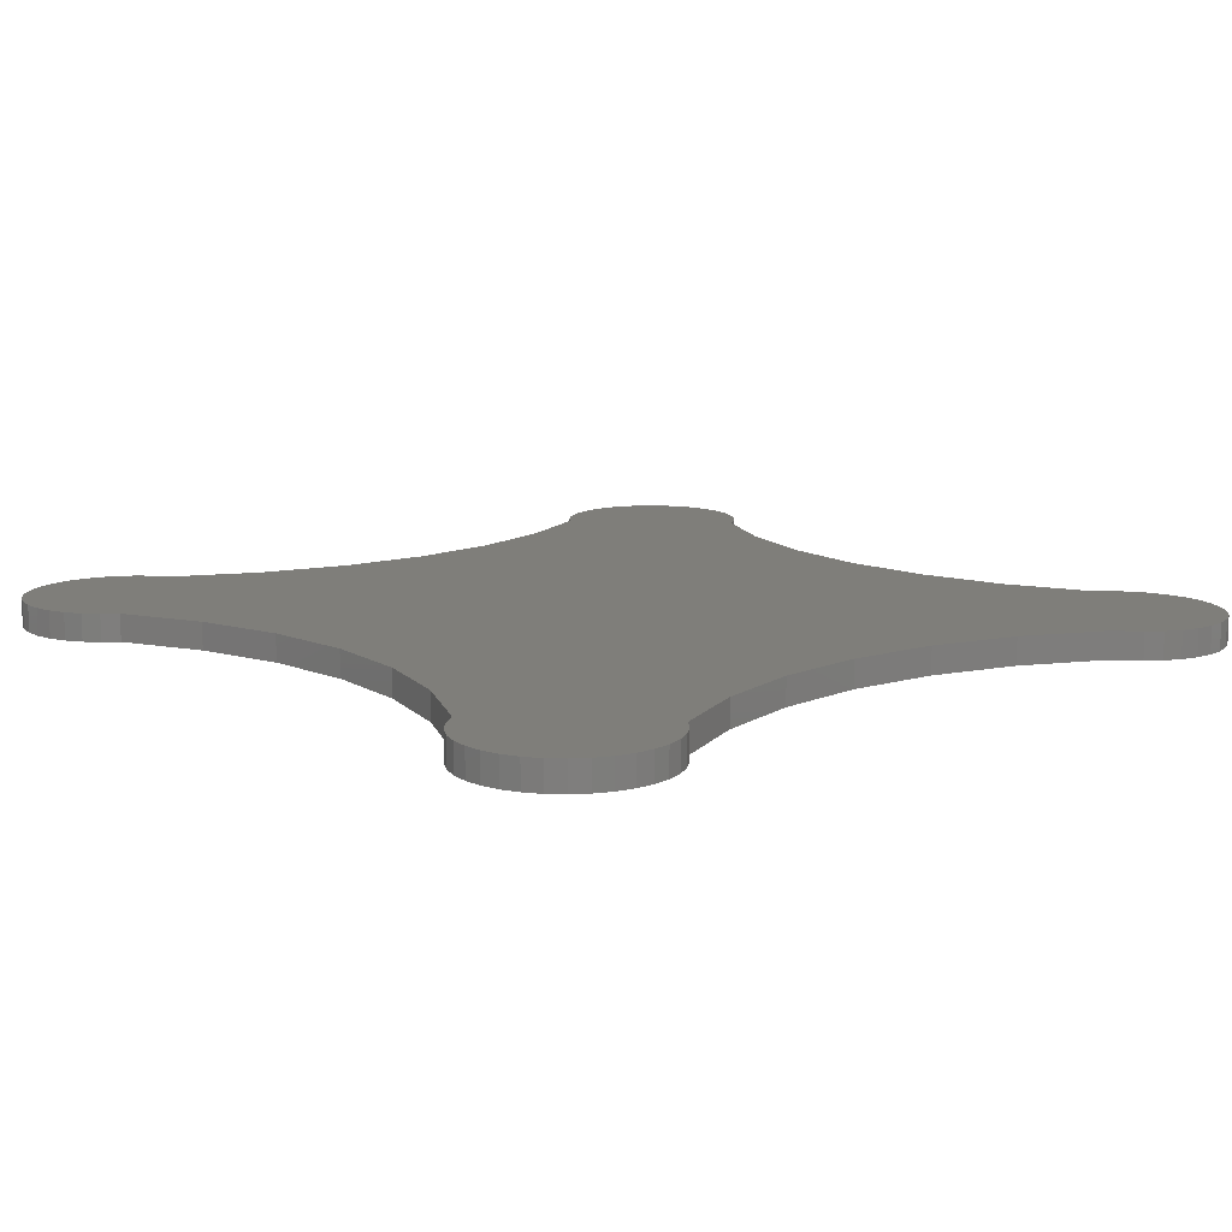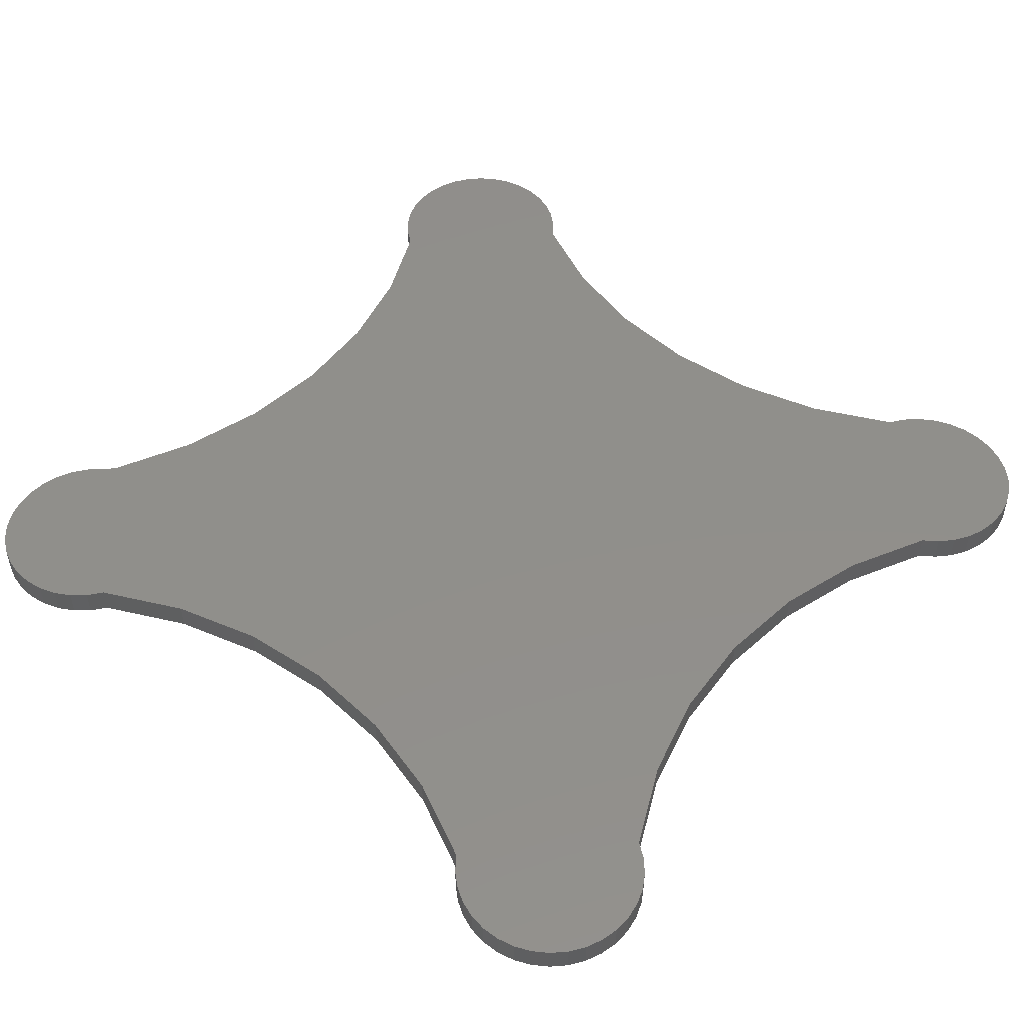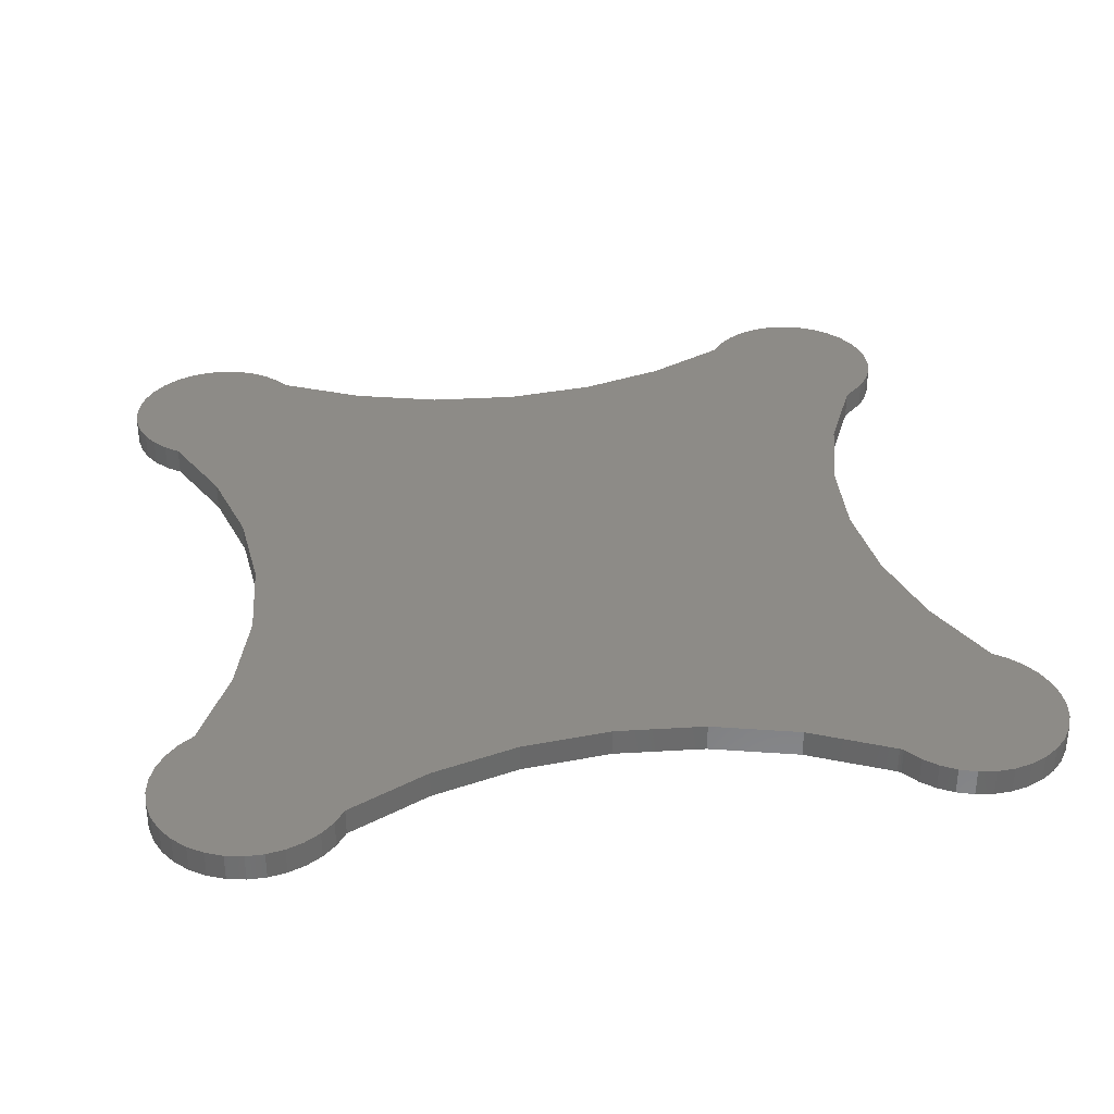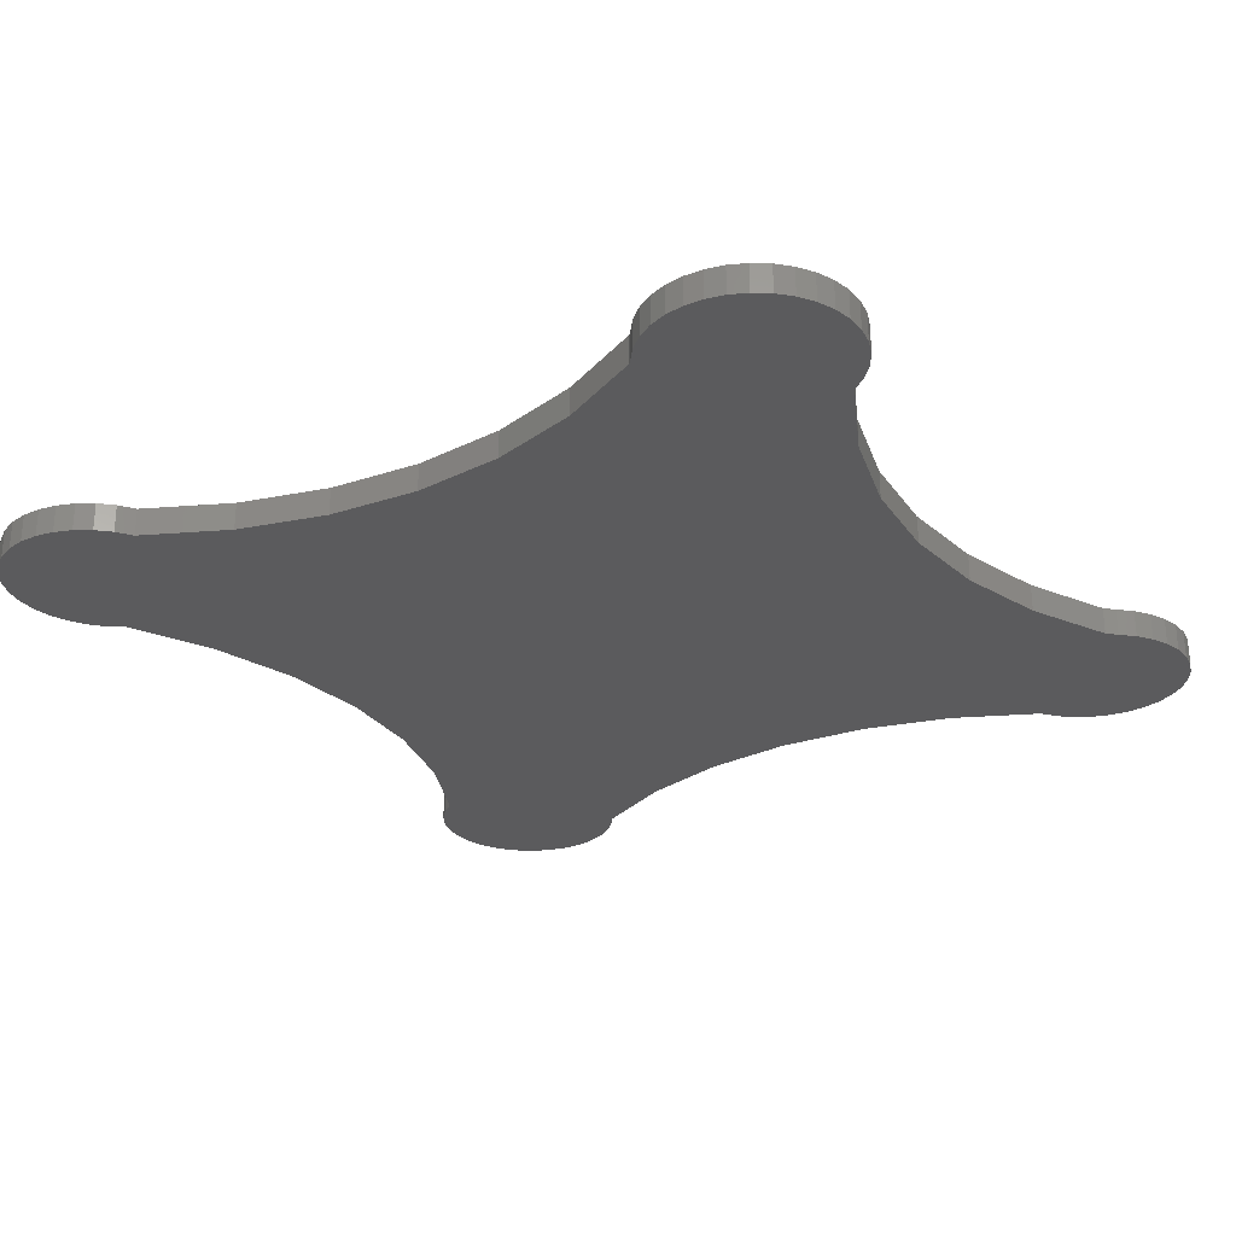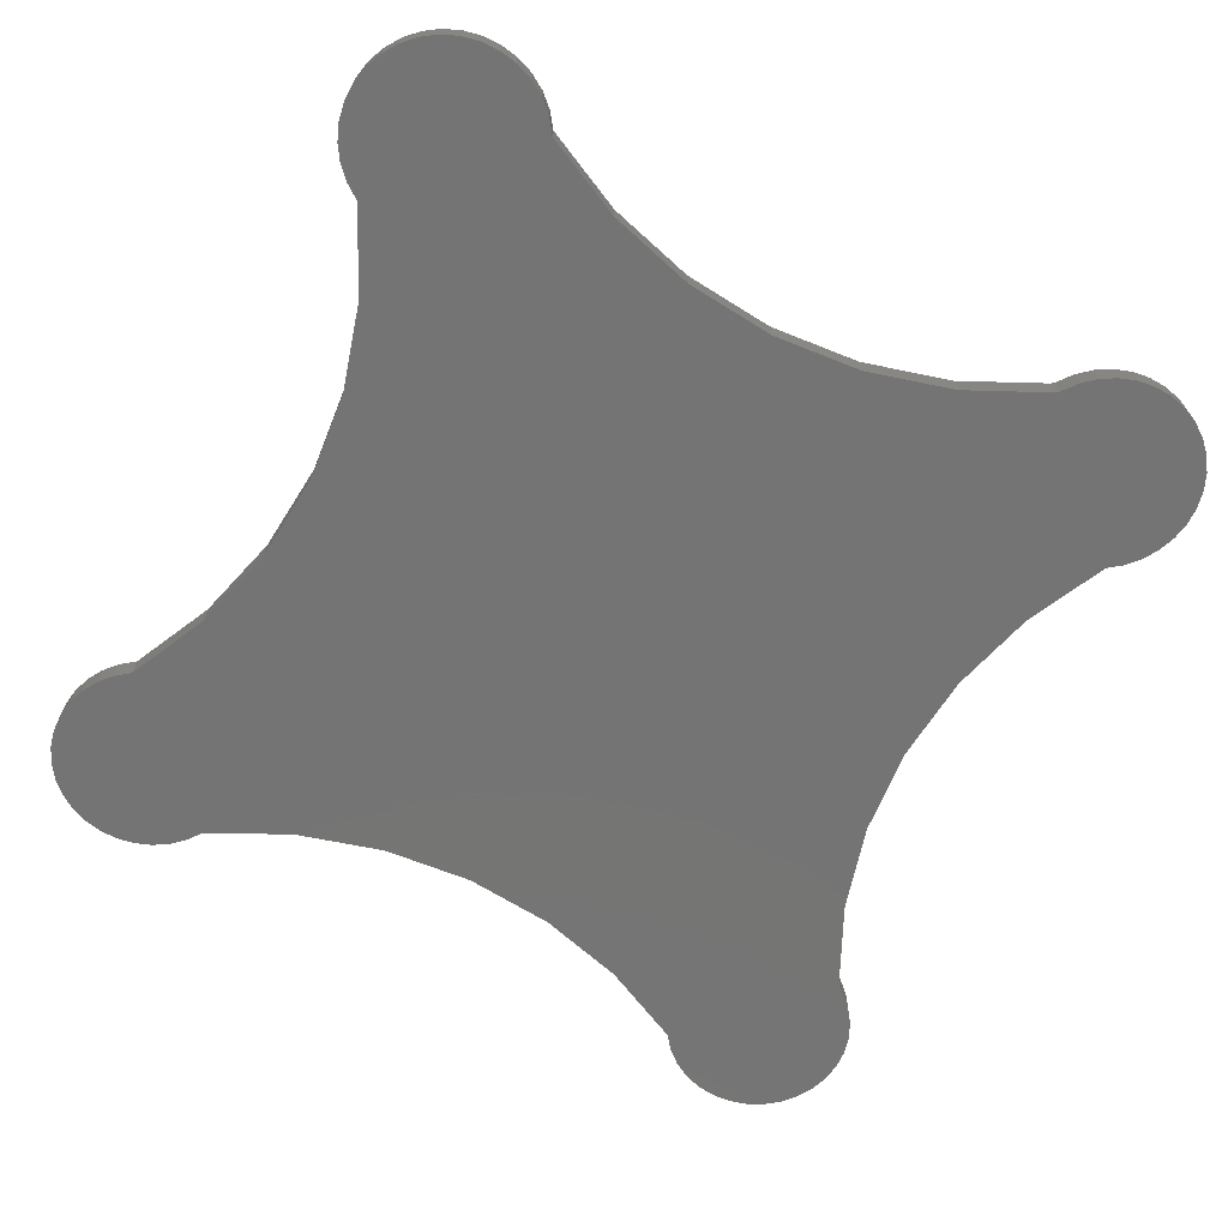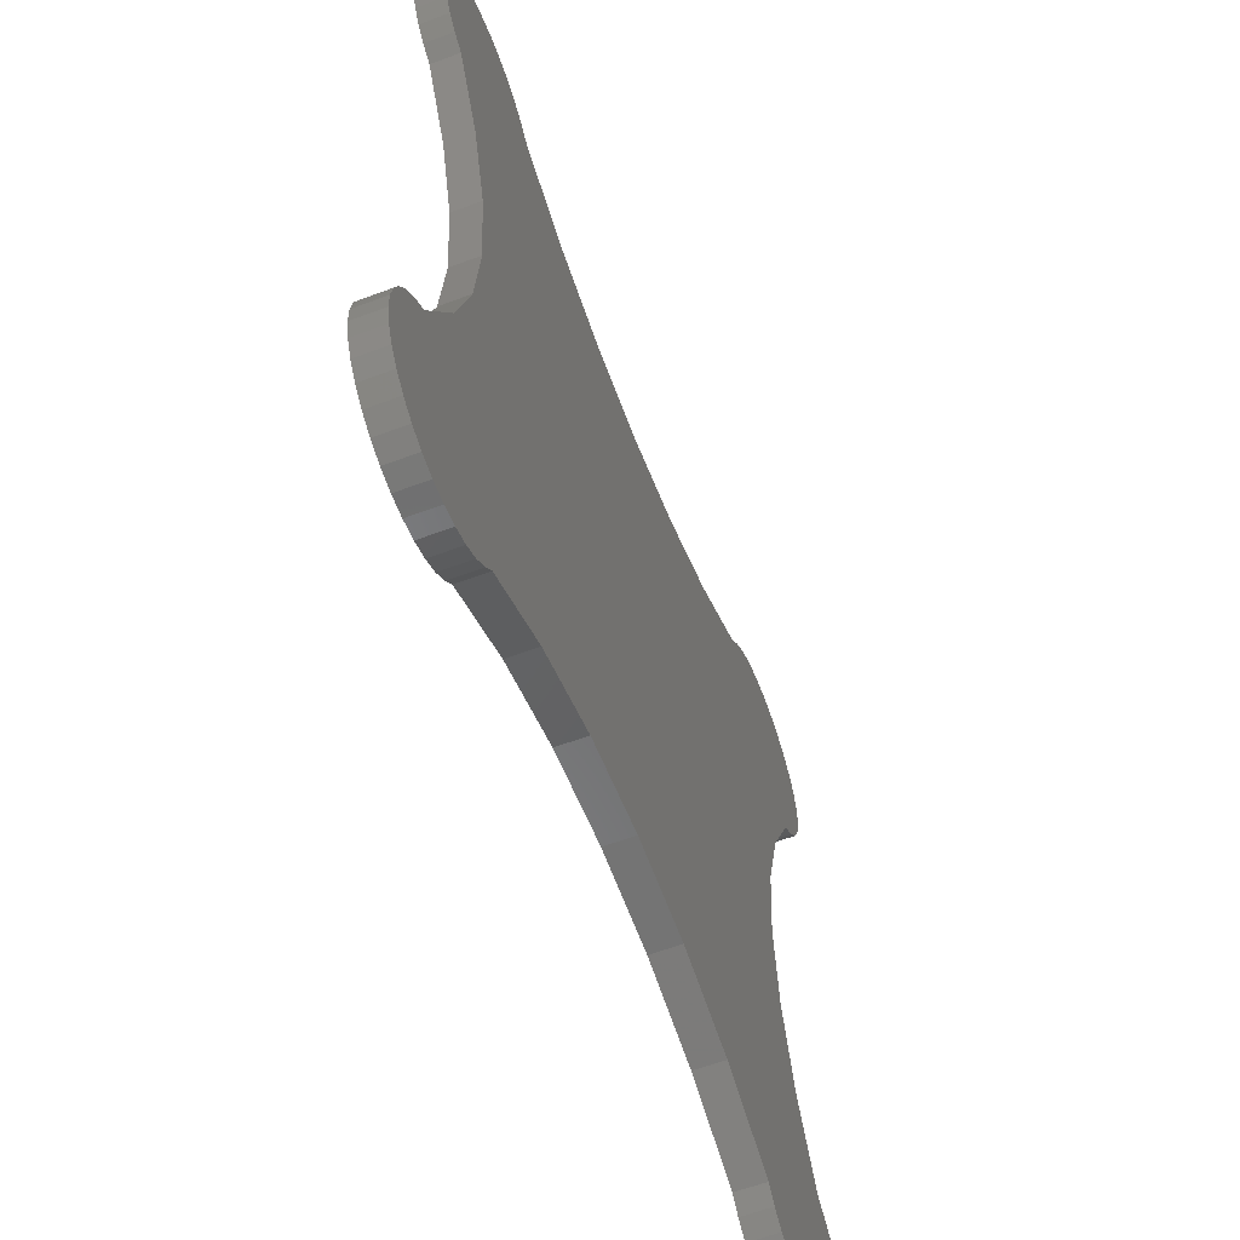
<metadata>
{"format":"stl","ext":"stl","renderer":"f3d","projection":"perspective","resolution":1024,"background":"white","views":[{"elev":11.8,"azim":139.7,"up":"+Z"},{"elev":49.2,"azim":-49.7,"up":"+Z"},{"elev":34.1,"azim":80.4,"up":"+Z"},{"elev":-27.0,"azim":122.7,"up":"+Z"},{"elev":-66.6,"azim":63.0,"up":"+Z"},{"elev":-61.2,"azim":-69.2,"up":"+Y"}]}
</metadata>
<code>
# stl→obj: 206 verts, 408 faces
v -0.6719 0.4531 0
v -0.6719 0.4531 0.04688
v -0.6968 0.4725 0
v -0.6968 0.4725 0.04688
v -0.7175 0.4964 0
v -0.7175 0.4964 0.04688
v -0.7332 0.5237 0
v -0.7332 0.5237 0.04688
v -0.7433 0.5536 0
v -0.7433 0.5536 0.04688
v -0.7474 0.5849 0
v -0.7474 0.5849 0.04688
v -0.7455 0.6164 0
v -0.7455 0.6164 0.04688
v -0.7375 0.6469 0
v -0.7375 0.6469 0.04688
v -0.7237 0.6753 0
v -0.7237 0.6753 0.04688
v -0.7047 0.7006 0
v -0.7047 0.7006 0.04688
v -0.6812 0.7216 0
v -0.6812 0.7216 0.04688
v -0.6541 0.7378 0
v -0.6541 0.7378 0.04688
v -0.6244 0.7484 0
v -0.6244 0.7484 0.04688
v -0.5932 0.7531 0
v -0.5932 0.7531 0.04688
v -0.5617 0.7516 0
v -0.5617 0.7516 0.04688
v -0.531 0.7441 0
v -0.531 0.7441 0.04688
v -0.5024 0.7308 0
v -0.5024 0.7308 0.04688
v -0.4768 0.7123 0
v -0.4768 0.7123 0.04688
v -0.4554 0.6892 0
v -0.4554 0.6892 0.04688
v 0.006408 0.5534 0
v 0.1611 0.5681 0.04688
v 0.1611 0.5681 0
v 0.3108 0.6099 0.04688
v 0.3108 0.6099 0
v 0.4507 0.6776 0.04688
v 0.4507 0.6776 0
v 0.006408 0.5534 0.04688
v -0.1485 0.5664 0
v -0.1485 0.5664 0.04688
v -0.2986 0.6066 0
v -0.2986 0.6066 0.04688
v -0.4392 0.6728 0
v -0.4392 0.6728 0.04688
v -0.744 -0.542 0
v 0.001645 -0.5451 0
v -0.1547 -0.5593 0
v -0.7491 -0.5725 0
v -0.5445 -0.7415 0
v -0.6362 -0.7392 0
v -0.5155 -0.7308 0
v -0.6059 -0.7458 0
v -0.575 -0.7466 0
v 0.5467 0.7495 0
v 0.5769 0.7547 0
v 0.6076 0.7542 0
v 0.6376 0.748 0
v 0.518 0.7387 0
v 0.7526 0.5846 0
v 0.7483 0.5542 0
v 0.7384 0.5252 0
v 0.6052 0.3074 0
v -0.6036 0.3118 0
v 0.6723 0.4483 0
v 0.158 -0.5593 0
v 0.7506 -0.5424 0
v 0.6417 -0.7434 0
v 0.5482 -0.7448 0
v 0.5188 -0.7334 0
v 0.5793 -0.7504 0
v 0.6108 -0.7499 0
v 0.7312 0.673 0
v 0.7439 0.645 0
v 0.7511 0.6152 0
v 0.7034 0.4752 0
v 0.6795 0.4559 0
v 0.6767 0.4538 0
v 0.6743 0.4512 0
v 0.4507 -0.6694 0
v 0.3093 -0.6011 0
v 0.7556 -0.605 0
v 0.7491 -0.6359 0
v 0.7368 -0.665 0
v 0.7192 -0.6911 0
v 0.4691 -0.695 0
v -0.7294 -0.6621 0
v -0.7416 -0.6337 0
v -0.4474 -0.6694 0
v -0.7483 -0.6035 0
v -0.306 -0.6011 0
v -0.6646 -0.727 0
v -0.6902 -0.7096 0
v -0.489 -0.7148 0
v -0.7121 -0.6877 0
v -0.466 -0.6941 0
v 0.666 0.7362 0
v 0.6916 0.7194 0
v 0.4918 0.7227 0
v 0.7136 0.698 0
v 0.4691 0.7021 0
v 0.7233 0.4985 0
v -0.7333 -0.513 0
v 0.7392 -0.513 0
v -0.7173 -0.4865 0
v 0.7224 -0.4863 0
v -0.6966 -0.4636 0
v 0.7008 -0.4633 0
v -0.6719 -0.4449 0
v 0.6752 -0.4449 0
v -0.6036 -0.3035 0
v 0.6072 -0.3044 0
v -0.5617 -0.1522 0
v 0.5654 -0.1541 0
v -0.5476 0.004112 0
v 0.5509 0.001297 0
v -0.5617 0.1605 0
v 0.5644 0.1568 0
v 0.7561 -0.5735 0
v 0.6707 -0.7311 0
v 0.4921 -0.7166 0
v 0.6969 -0.7134 0
v -0.1547 -0.5593 0.04688
v 0.001645 -0.5451 0.04688
v -0.744 -0.542 0.04688
v -0.7491 -0.5725 0.04688
v -0.5155 -0.7308 0.04688
v -0.6362 -0.7392 0.04688
v -0.5445 -0.7415 0.04688
v -0.6059 -0.7458 0.04688
v -0.575 -0.7466 0.04688
v 0.6076 0.7542 0.04688
v 0.5769 0.7547 0.04688
v 0.5467 0.7495 0.04688
v 0.6376 0.748 0.04688
v 0.518 0.7387 0.04688
v 0.7483 0.5542 0.04688
v 0.7526 0.5846 0.04688
v 0.7384 0.5252 0.04688
v 0.6723 0.4483 0.04688
v -0.6036 0.3118 0.04688
v 0.6052 0.3074 0.04688
v 0.7506 -0.5424 0.04688
v 0.158 -0.5593 0.04688
v 0.5188 -0.7334 0.04688
v 0.5482 -0.7448 0.04688
v 0.6417 -0.7434 0.04688
v 0.5793 -0.7504 0.04688
v 0.6108 -0.7499 0.04688
v 0.7511 0.6152 0.04688
v 0.7439 0.645 0.04688
v 0.7312 0.673 0.04688
v 0.6743 0.4512 0.04688
v 0.6767 0.4538 0.04688
v 0.6795 0.4559 0.04688
v 0.7034 0.4752 0.04688
v 0.4507 -0.6694 0.04688
v 0.4691 -0.695 0.04688
v 0.7192 -0.6911 0.04688
v 0.7368 -0.665 0.04688
v 0.7491 -0.6359 0.04688
v 0.7556 -0.605 0.04688
v 0.3093 -0.6011 0.04688
v -0.306 -0.6011 0.04688
v -0.7483 -0.6035 0.04688
v -0.4474 -0.6694 0.04688
v -0.7416 -0.6337 0.04688
v -0.7294 -0.6621 0.04688
v -0.466 -0.6941 0.04688
v -0.7121 -0.6877 0.04688
v -0.489 -0.7148 0.04688
v -0.6902 -0.7096 0.04688
v -0.6646 -0.727 0.04688
v 0.4691 0.7021 0.04688
v 0.7136 0.698 0.04688
v 0.4918 0.7227 0.04688
v 0.6916 0.7194 0.04688
v 0.666 0.7362 0.04688
v 0.7233 0.4985 0.04688
v 0.5644 0.1568 0.04688
v -0.5617 0.1605 0.04688
v 0.5509 0.001297 0.04688
v -0.5476 0.004112 0.04688
v 0.5654 -0.1541 0.04688
v -0.5617 -0.1522 0.04688
v 0.6072 -0.3044 0.04688
v -0.6036 -0.3035 0.04688
v 0.6752 -0.4449 0.04688
v -0.6719 -0.4449 0.04688
v 0.7008 -0.4633 0.04688
v -0.6966 -0.4636 0.04688
v 0.7224 -0.4863 0.04688
v -0.7173 -0.4865 0.04688
v 0.7392 -0.513 0.04688
v -0.7333 -0.513 0.04688
v 0.7561 -0.5735 0.04688
v 0.6969 -0.7134 0.04688
v 0.4921 -0.7166 0.04688
v 0.6707 -0.7311 0.04688
f 1 2 3
f 3 2 4
f 3 4 5
f 5 4 6
f 5 6 7
f 7 6 8
f 7 8 9
f 9 8 10
f 9 10 11
f 11 10 12
f 11 12 13
f 13 12 14
f 13 14 15
f 15 14 16
f 15 16 17
f 17 16 18
f 17 18 19
f 19 18 20
f 19 20 21
f 21 20 22
f 21 22 23
f 23 22 24
f 23 24 25
f 25 24 26
f 25 26 27
f 27 26 28
f 27 28 29
f 29 28 30
f 29 30 31
f 31 30 32
f 31 32 33
f 33 32 34
f 33 34 35
f 35 34 36
f 35 36 37
f 37 36 38
f 39 40 41
f 41 40 42
f 41 42 43
f 43 42 44
f 43 44 45
f 40 39 46
f 46 39 47
f 46 47 48
f 48 47 49
f 48 49 50
f 50 49 51
f 50 51 52
f 53 54 55
f 55 56 53
f 57 58 59
f 60 58 57
f 61 60 57
f 62 63 64
f 65 62 64
f 66 62 65
f 41 67 68
f 39 41 68
f 69 39 68
f 25 27 29
f 31 25 29
f 31 23 25
f 33 23 31
f 70 71 72
f 73 54 74
f 75 76 77
f 78 76 75
f 79 78 75
f 43 45 80
f 43 80 81
f 43 81 82
f 43 82 67
f 43 67 41
f 1 3 83
f 1 83 84
f 1 84 85
f 1 85 86
f 1 86 72
f 1 72 71
f 87 88 89
f 87 89 90
f 87 90 91
f 87 91 92
f 87 92 93
f 94 95 96
f 96 95 97
f 96 97 98
f 98 97 56
f 98 56 55
f 58 99 59
f 59 99 100
f 59 100 101
f 101 100 102
f 101 102 103
f 103 102 94
f 103 94 96
f 65 104 66
f 66 104 105
f 66 105 106
f 106 105 107
f 106 107 108
f 108 107 80
f 108 80 45
f 13 15 49
f 49 15 17
f 49 17 51
f 51 17 19
f 51 19 37
f 37 19 21
f 37 21 35
f 35 21 23
f 35 23 33
f 9 11 47
f 47 11 13
f 47 13 49
f 47 39 9
f 9 39 69
f 9 69 7
f 7 69 109
f 7 109 5
f 5 109 83
f 5 83 3
f 54 53 74
f 74 53 110
f 74 110 111
f 111 110 112
f 111 112 113
f 113 112 114
f 113 114 115
f 115 114 116
f 115 116 117
f 117 116 118
f 117 118 119
f 119 118 120
f 119 120 121
f 121 120 122
f 121 122 123
f 123 122 124
f 123 124 125
f 125 124 71
f 125 71 70
f 74 126 73
f 73 126 89
f 73 89 88
f 75 77 127
f 127 77 128
f 127 128 129
f 129 128 93
f 129 93 92
f 130 131 132
f 132 133 130
f 134 135 136
f 136 135 137
f 136 137 138
f 139 140 141
f 139 141 142
f 142 141 143
f 144 145 40
f 144 40 46
f 144 46 146
f 30 28 26
f 30 26 32
f 26 24 32
f 32 24 34
f 147 148 149
f 150 131 151
f 152 153 154
f 154 153 155
f 154 155 156
f 42 40 145
f 42 145 157
f 42 157 158
f 42 158 159
f 42 159 44
f 2 148 147
f 2 147 160
f 2 160 161
f 2 161 162
f 2 162 163
f 2 163 4
f 164 165 166
f 164 166 167
f 164 167 168
f 164 168 169
f 164 169 170
f 130 133 171
f 171 133 172
f 171 172 173
f 173 172 174
f 173 174 175
f 173 175 176
f 176 175 177
f 176 177 178
f 178 177 179
f 178 179 134
f 134 179 180
f 134 180 135
f 44 159 181
f 181 159 182
f 181 182 183
f 183 182 184
f 183 184 143
f 143 184 185
f 143 185 142
f 34 24 36
f 36 24 22
f 36 22 38
f 38 22 20
f 38 20 52
f 52 20 18
f 52 18 50
f 50 18 16
f 50 16 14
f 50 14 48
f 48 14 12
f 48 12 10
f 4 163 6
f 6 163 186
f 6 186 8
f 8 186 146
f 8 146 10
f 10 146 46
f 10 46 48
f 149 148 187
f 187 148 188
f 187 188 189
f 189 188 190
f 189 190 191
f 191 190 192
f 191 192 193
f 193 192 194
f 193 194 195
f 195 194 196
f 195 196 197
f 197 196 198
f 197 198 199
f 199 198 200
f 199 200 201
f 201 200 202
f 201 202 150
f 150 202 132
f 150 132 131
f 170 169 151
f 151 169 203
f 151 203 150
f 166 165 204
f 204 165 205
f 204 205 206
f 206 205 152
f 206 152 154
f 52 51 38
f 38 51 37
f 45 44 108
f 108 44 181
f 108 181 106
f 106 181 183
f 106 183 66
f 66 183 143
f 66 143 62
f 62 143 141
f 62 141 63
f 63 141 140
f 63 140 64
f 64 140 139
f 64 139 65
f 65 139 142
f 65 142 104
f 104 142 185
f 104 185 105
f 105 185 184
f 105 184 107
f 107 184 182
f 107 182 80
f 80 182 159
f 80 159 81
f 81 159 158
f 81 158 82
f 82 158 157
f 82 157 67
f 67 157 145
f 67 145 68
f 68 145 144
f 68 144 69
f 69 144 146
f 69 146 109
f 109 146 186
f 109 186 83
f 83 186 163
f 83 163 84
f 84 163 162
f 123 191 121
f 121 191 193
f 121 193 119
f 119 193 195
f 119 195 117
f 191 123 189
f 189 123 125
f 189 125 187
f 187 125 70
f 187 70 149
f 149 70 72
f 149 72 147
f 161 84 162
f 84 161 85
f 85 161 160
f 85 160 86
f 86 160 147
f 86 147 72
f 122 188 124
f 124 188 148
f 124 148 71
f 71 148 2
f 71 2 1
f 188 122 190
f 190 122 120
f 190 120 192
f 192 120 118
f 192 118 194
f 194 118 116
f 194 116 196
f 117 195 115
f 115 195 197
f 115 197 113
f 113 197 199
f 113 199 111
f 111 199 201
f 111 201 74
f 74 201 150
f 74 150 126
f 126 150 203
f 126 203 89
f 89 203 169
f 89 169 90
f 90 169 168
f 90 168 91
f 91 168 167
f 91 167 92
f 92 167 166
f 92 166 129
f 129 166 204
f 129 204 127
f 127 204 206
f 127 206 75
f 75 206 154
f 75 154 79
f 79 154 156
f 79 156 78
f 78 156 155
f 78 155 76
f 76 155 153
f 76 153 77
f 77 153 152
f 77 152 128
f 128 152 205
f 128 205 93
f 93 205 165
f 93 165 87
f 87 165 164
f 54 130 55
f 55 130 171
f 55 171 98
f 98 171 173
f 98 173 96
f 130 54 131
f 131 54 73
f 131 73 151
f 151 73 88
f 151 88 170
f 170 88 87
f 170 87 164
f 96 173 103
f 103 173 176
f 103 176 101
f 101 176 178
f 101 178 59
f 59 178 134
f 59 134 57
f 57 134 136
f 57 136 61
f 61 136 138
f 61 138 60
f 60 138 137
f 60 137 58
f 58 137 135
f 58 135 99
f 99 135 180
f 99 180 100
f 100 180 179
f 100 179 102
f 102 179 177
f 102 177 94
f 94 177 175
f 94 175 95
f 95 175 174
f 95 174 97
f 97 174 172
f 97 172 56
f 56 172 133
f 56 133 53
f 53 133 132
f 53 132 110
f 110 132 202
f 110 202 112
f 112 202 200
f 112 200 114
f 114 200 198
f 114 198 116
f 116 198 196

</code>
